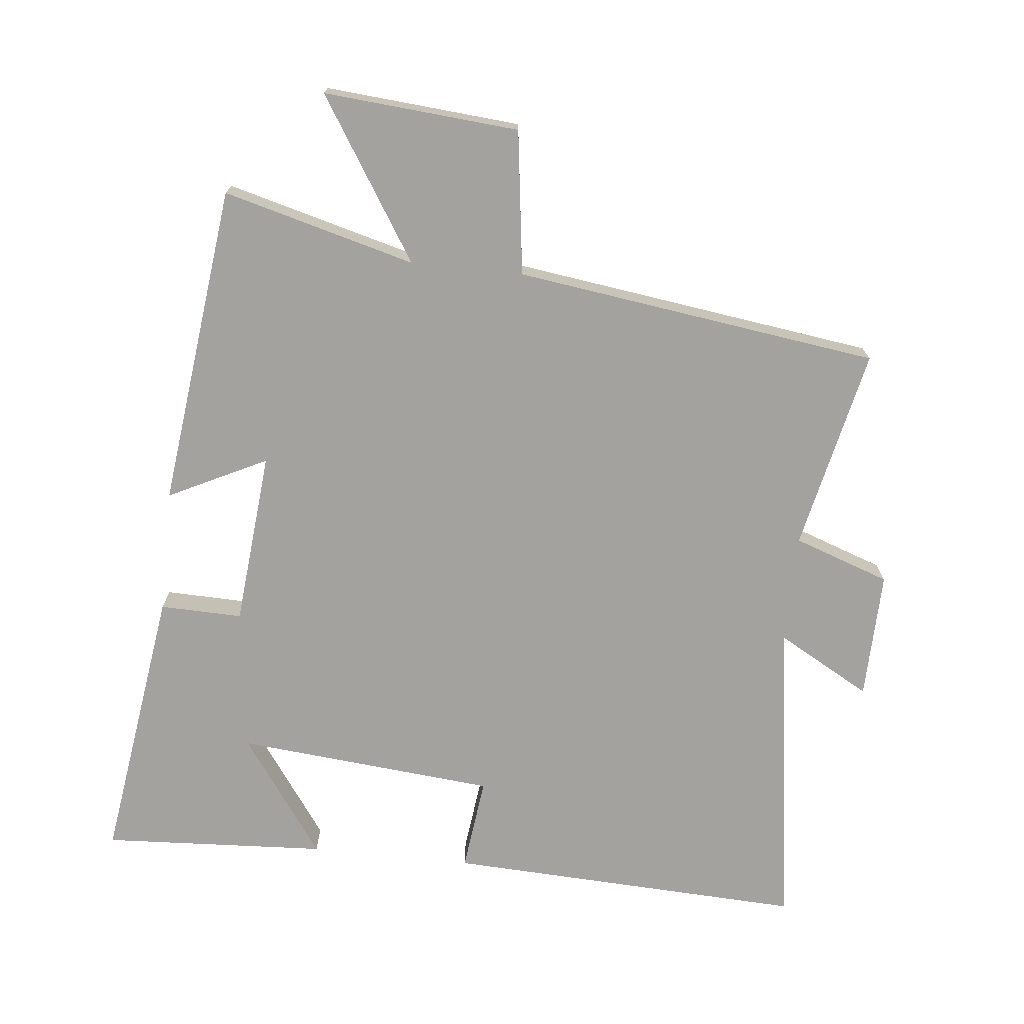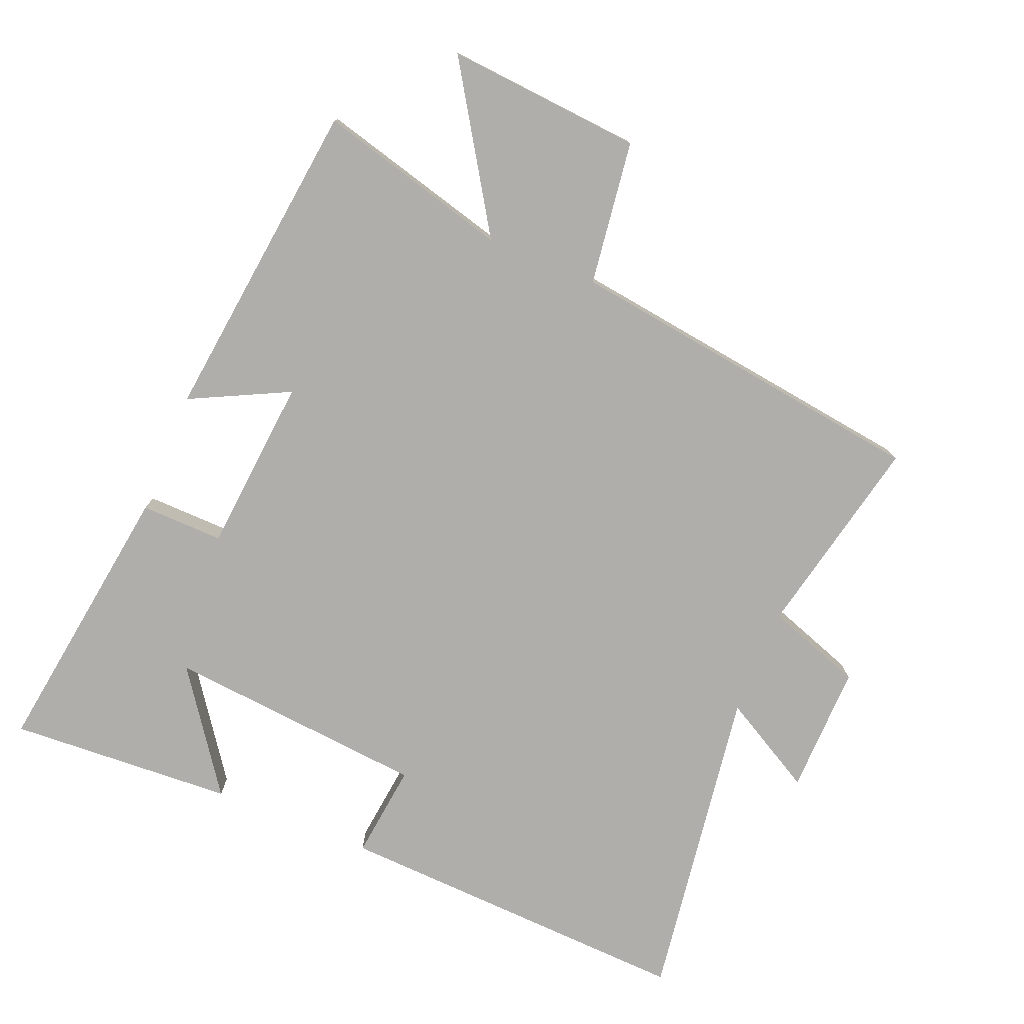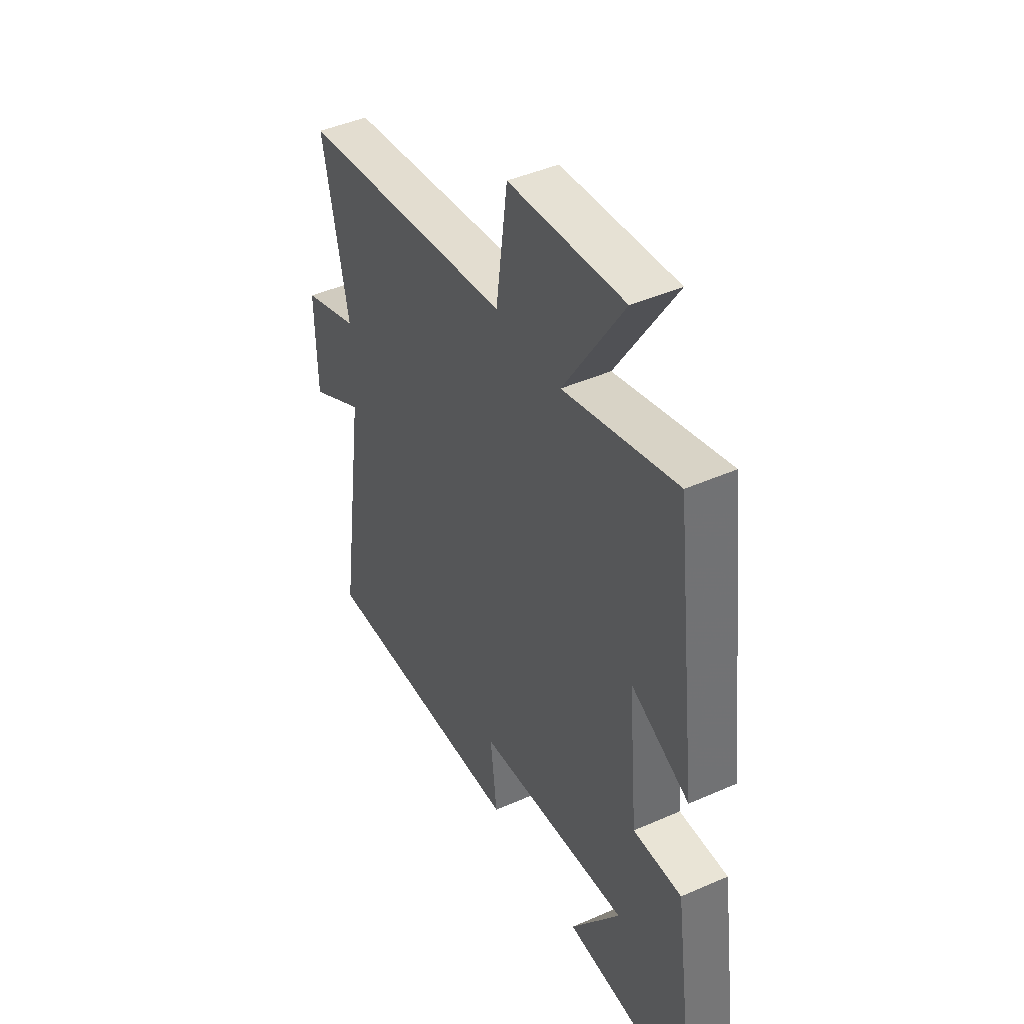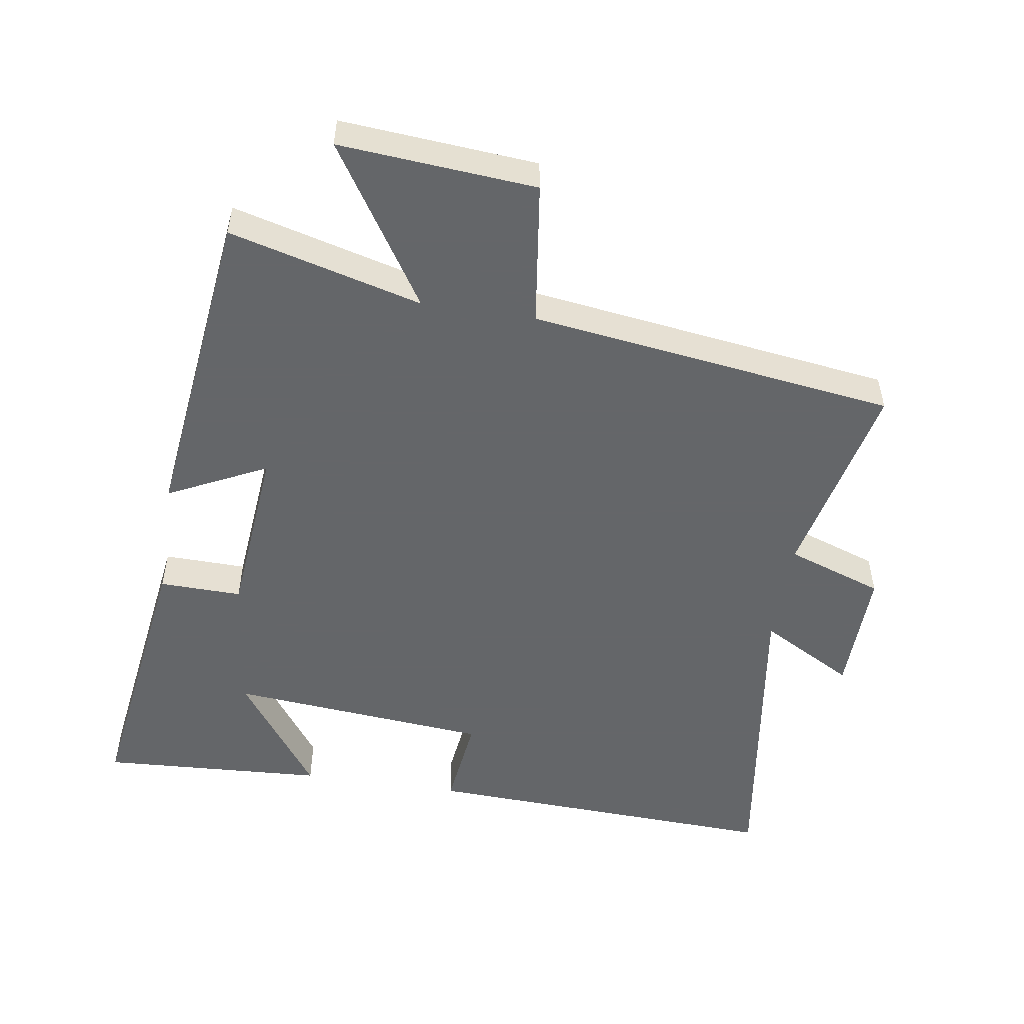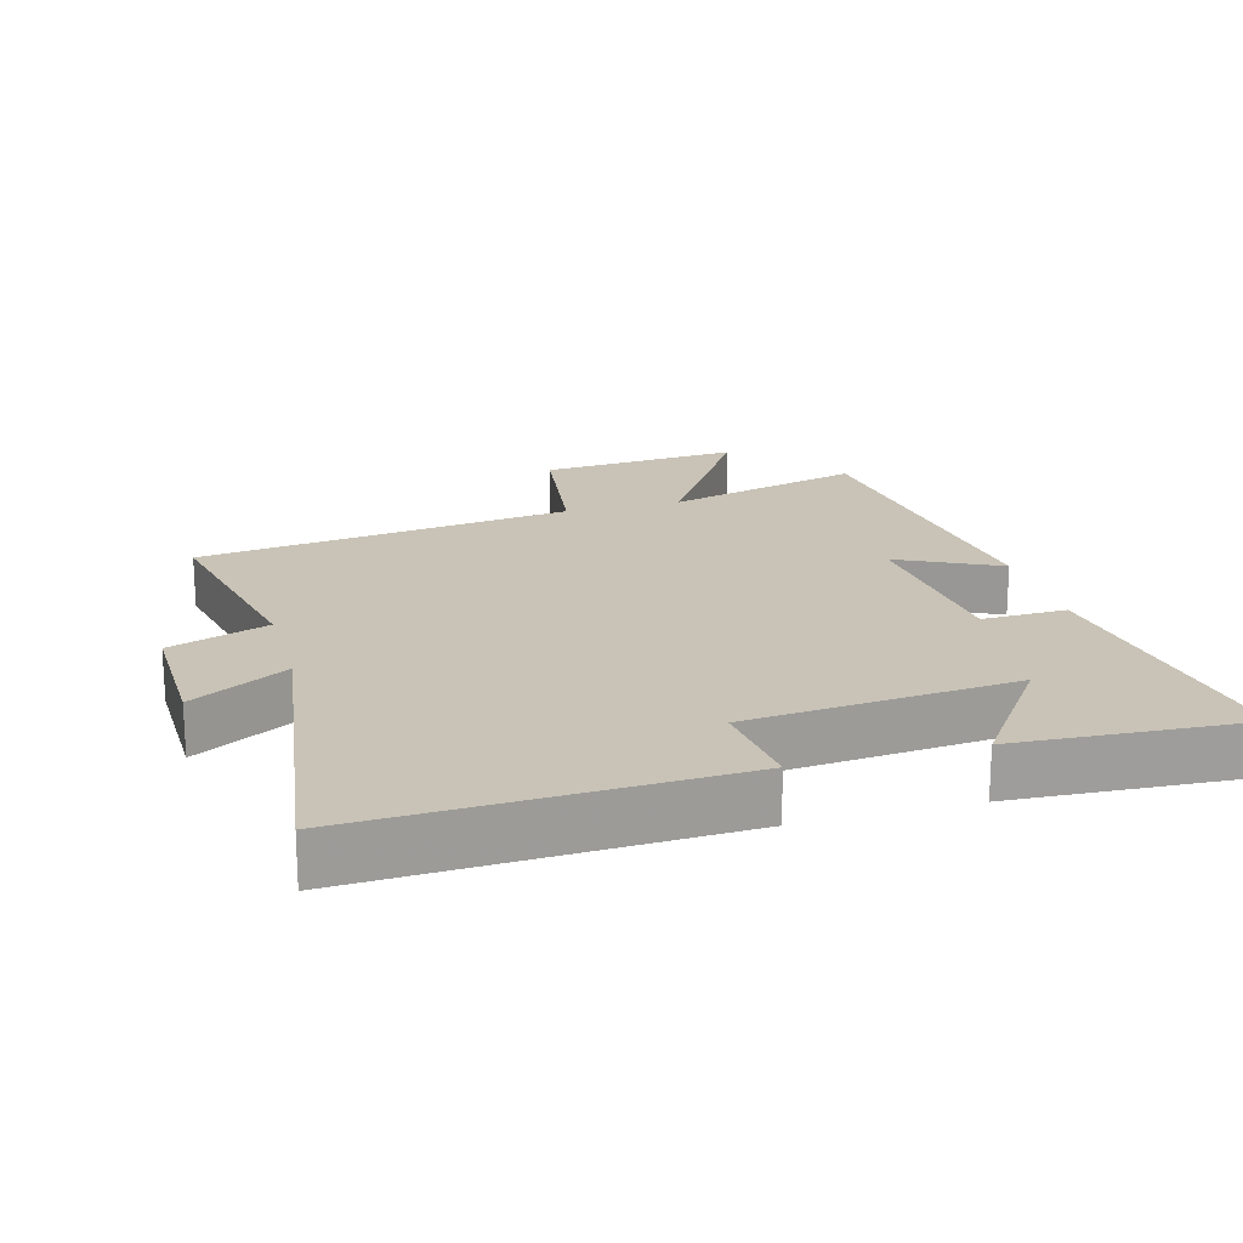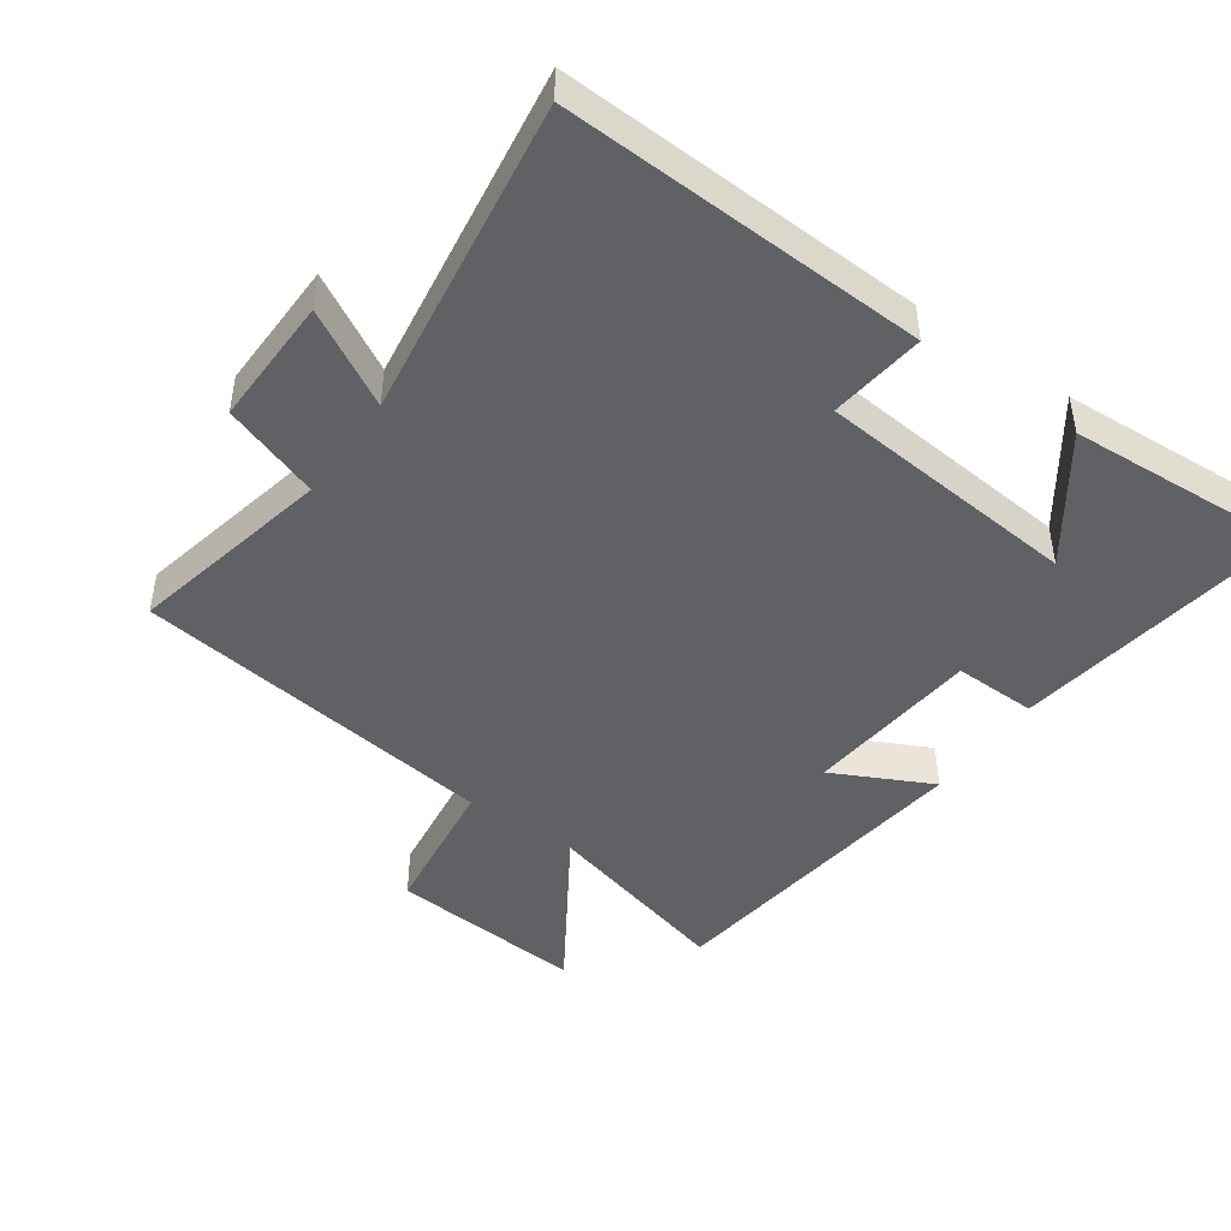
<metadata>
{"format":"obj","ext":"obj","renderer":"f3d","projection":"perspective","resolution":1024,"background":"white","views":[{"elev":-72.6,"azim":-6.0,"up":"+Y"},{"elev":-77.6,"azim":-22.3,"up":"+Y"},{"elev":44.1,"azim":-117.3,"up":"+Z"},{"elev":-51.7,"azim":-8.8,"up":"+Y"},{"elev":19.4,"azim":164.5,"up":"+Y"},{"elev":-45.8,"azim":144.9,"up":"+Y"}]}
</metadata>
<code>
v -0.56 0.07 -0.519
v -0.5 0.07 -0.098
v -0.376 0.07 -0.101
v -0.352 0.07 0.163
v -0.5 0.07 0.09
v -0.442 0.07 0.577
v -0.153 0.07 0.5
v -0.306 0.07 0.741
v -0.012 0.07 0.717
v 0.017 0.07 0.5
v 0.566 0.07 0.425
v 0.5 0.07 0.12
v 0.645 0.07 0.069
v 0.641 0.07 -0.125
v 0.5 0.07 -0.046
v 0.569 0.07 -0.524
v 0.027 0.07 -0.5
v 0.044 0.07 -0.357
v -0.348 0.07 -0.321
v -0.221 0.07 -0.5
v -0.56 0 -0.519
v -0.5 0 -0.098
v -0.376 0 -0.101
v -0.352 0 0.163
v -0.5 0 0.09
v -0.442 0 0.577
v -0.153 0 0.5
v -0.306 0 0.741
v -0.012 0 0.717
v 0.017 0 0.5
v 0.566 0 0.425
v 0.5 0 0.12
v 0.645 0 0.069
v 0.641 0 -0.125
v 0.5 0 -0.046
v 0.569 0 -0.524
v 0.027 0 -0.5
v 0.044 0 -0.357
v -0.348 0 -0.321
v -0.221 0 -0.5
f 19 20 1
f 15 16 17 18
f 15 18 19
f 12 13 14 15
f 12 15 19
f 10 11 12 19
f 7 8 9 10
f 7 10 19
f 4 5 6 7
f 3 4 7 19
f 1 2 3 19
f 21 40 39
f 38 37 36 35
f 39 38 35
f 35 34 33 32
f 39 35 32
f 39 32 31 30
f 30 29 28 27
f 39 30 27
f 27 26 25 24
f 39 27 24 23
f 39 23 22 21
f 1 21 22 2
f 2 22 23 3
f 3 23 24 4
f 4 24 25 5
f 5 25 26 6
f 6 26 27 7
f 7 27 28 8
f 8 28 29 9
f 9 29 30 10
f 10 30 31 11
f 11 31 32 12
f 12 32 33 13
f 13 33 34 14
f 14 34 35 15
f 15 35 36 16
f 16 36 37 17
f 17 37 38 18
f 18 38 39 19
f 19 39 40 20
f 20 40 21 1

</code>
